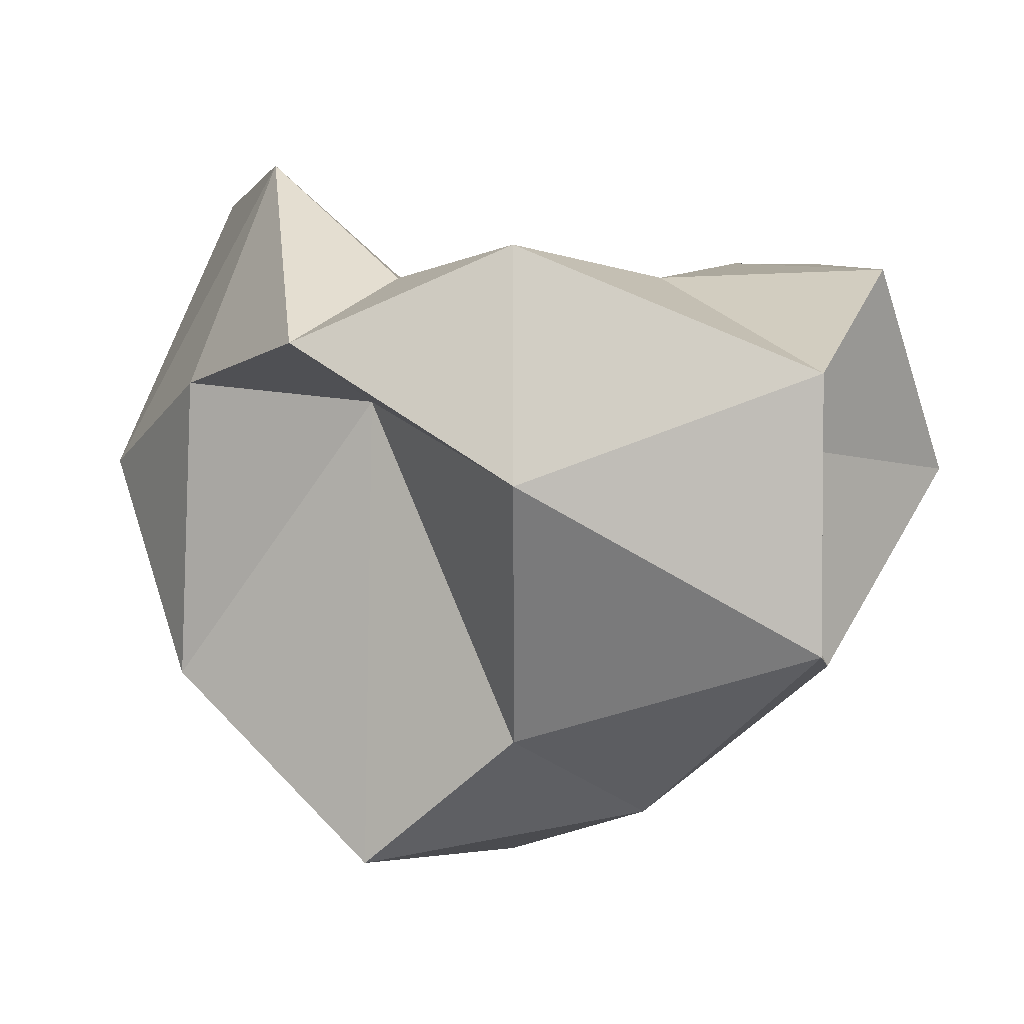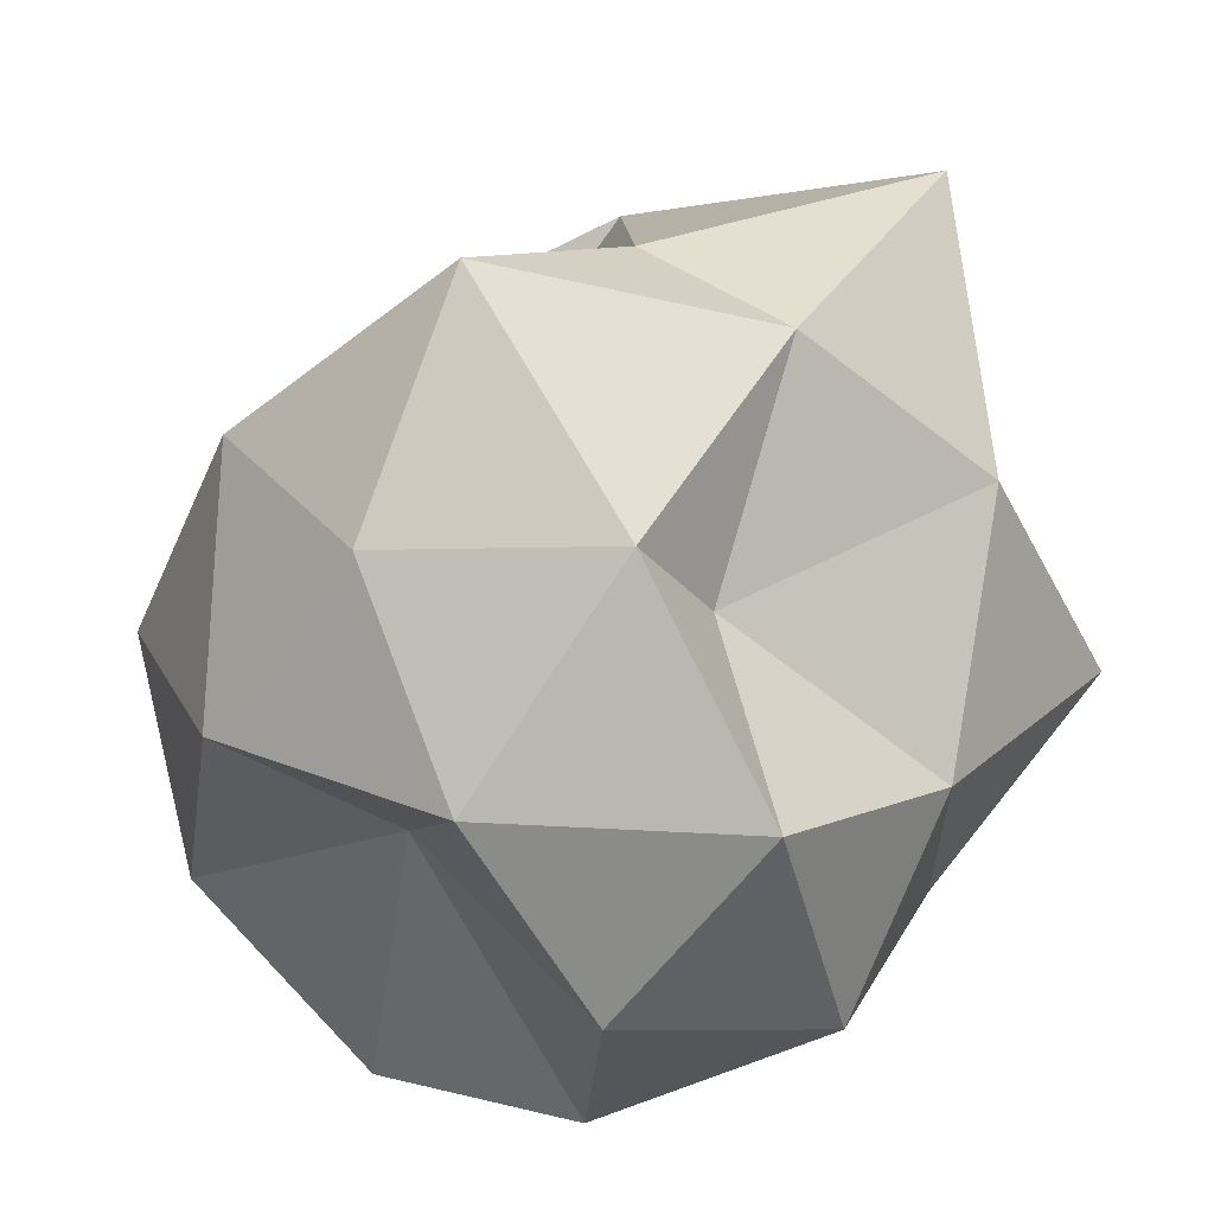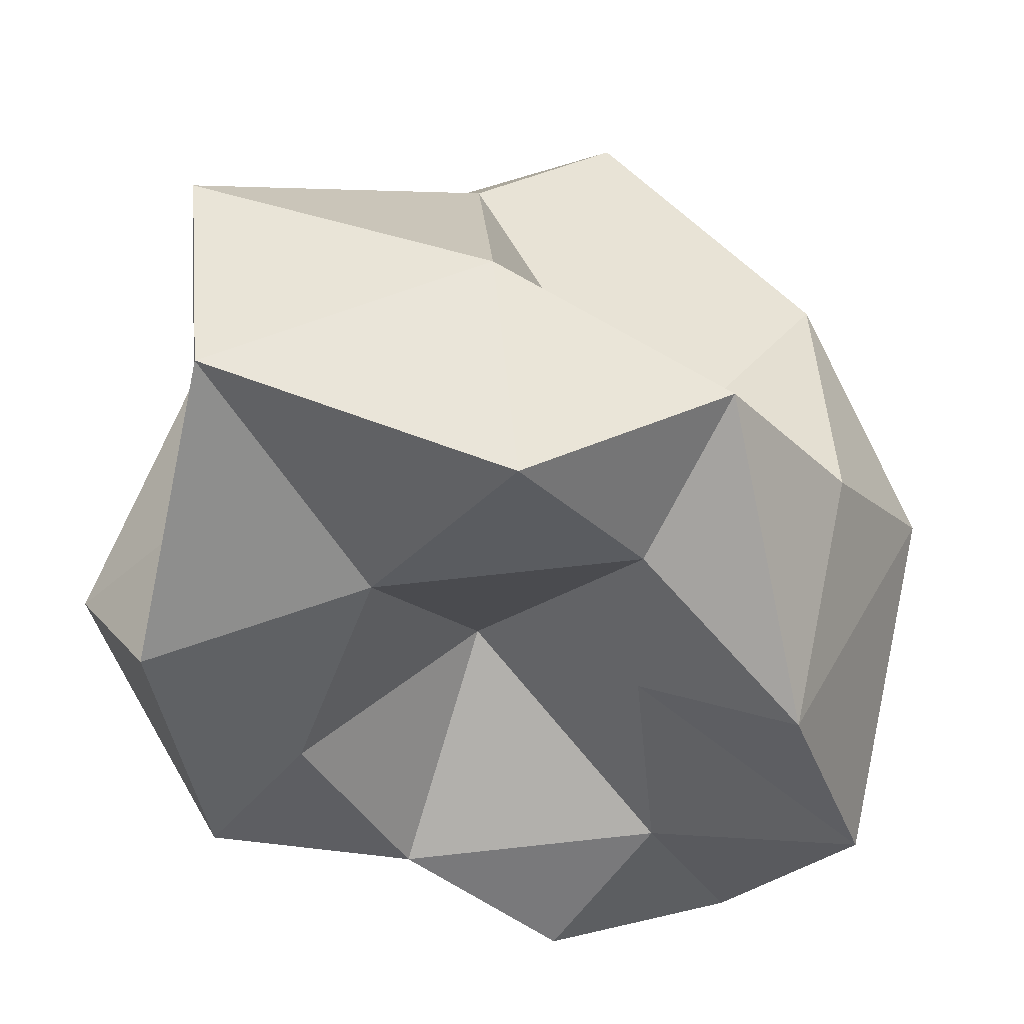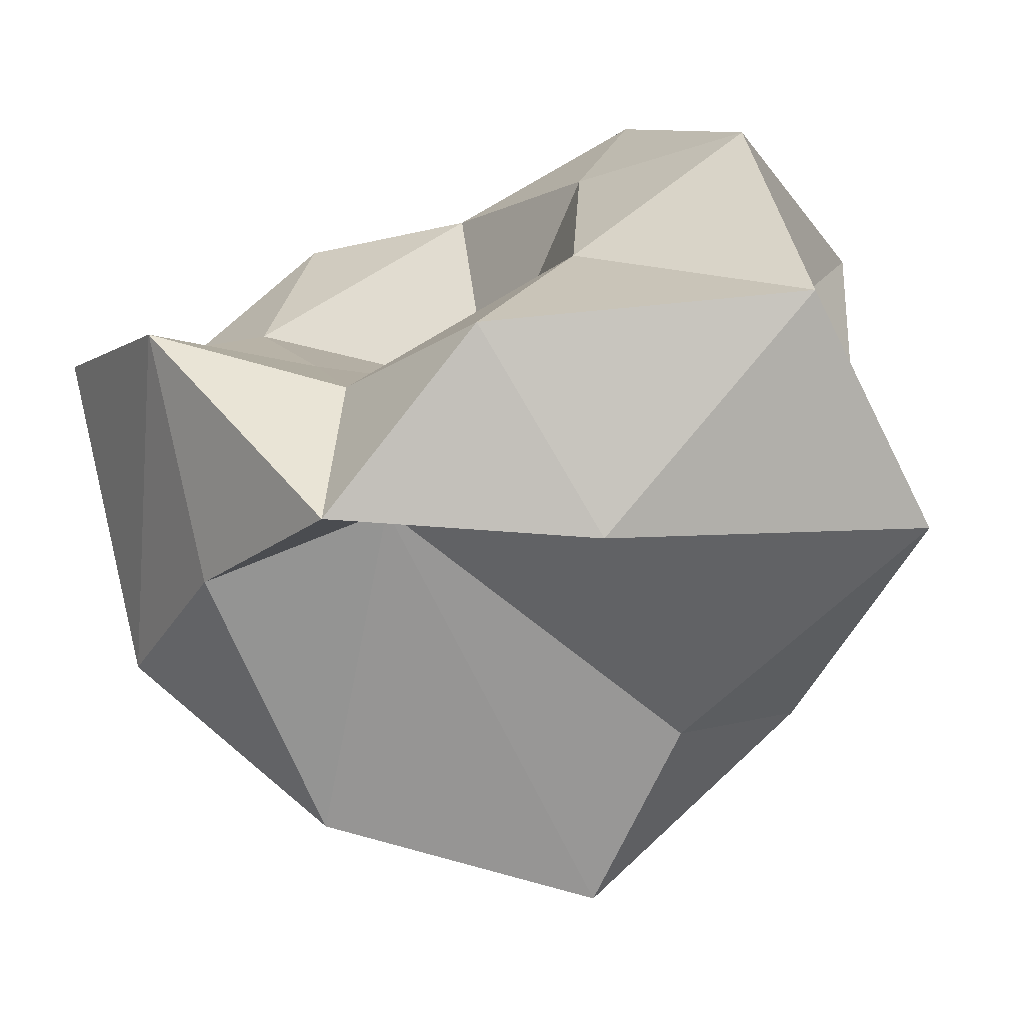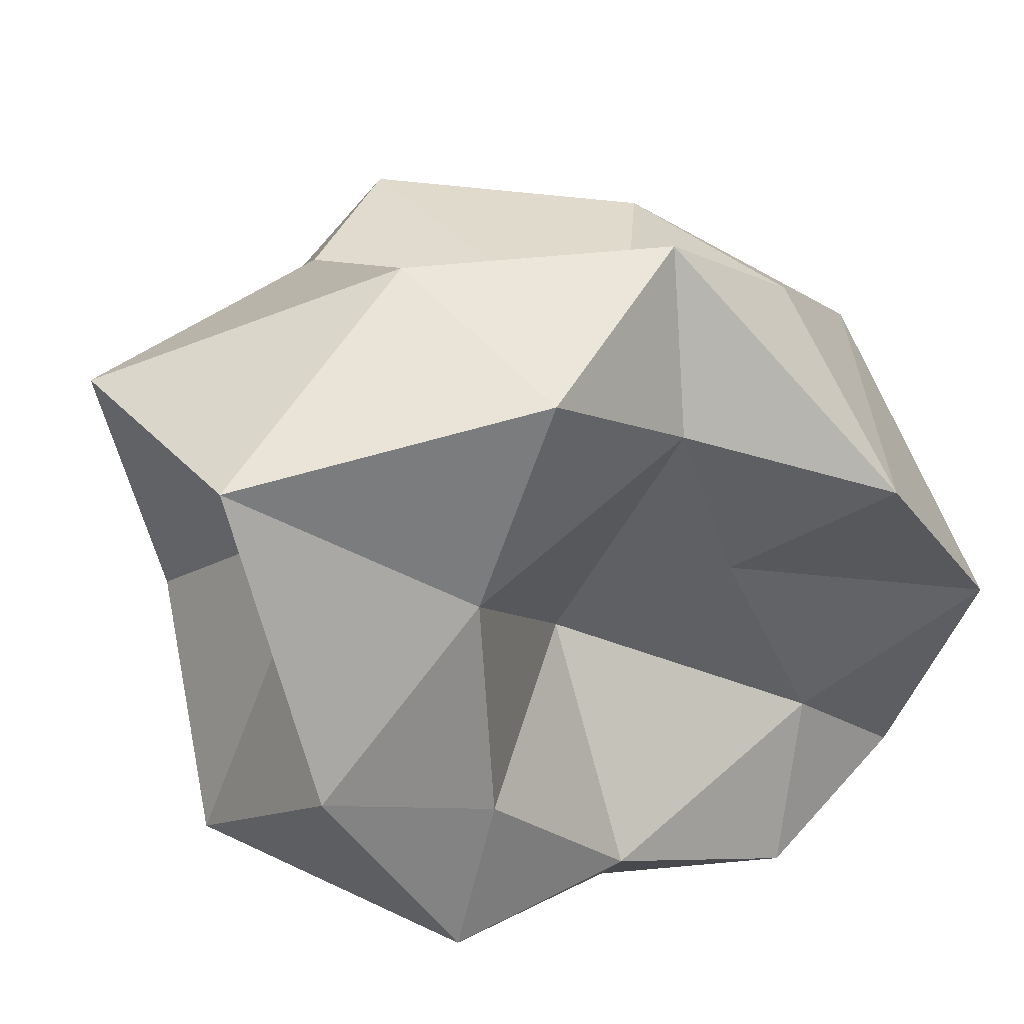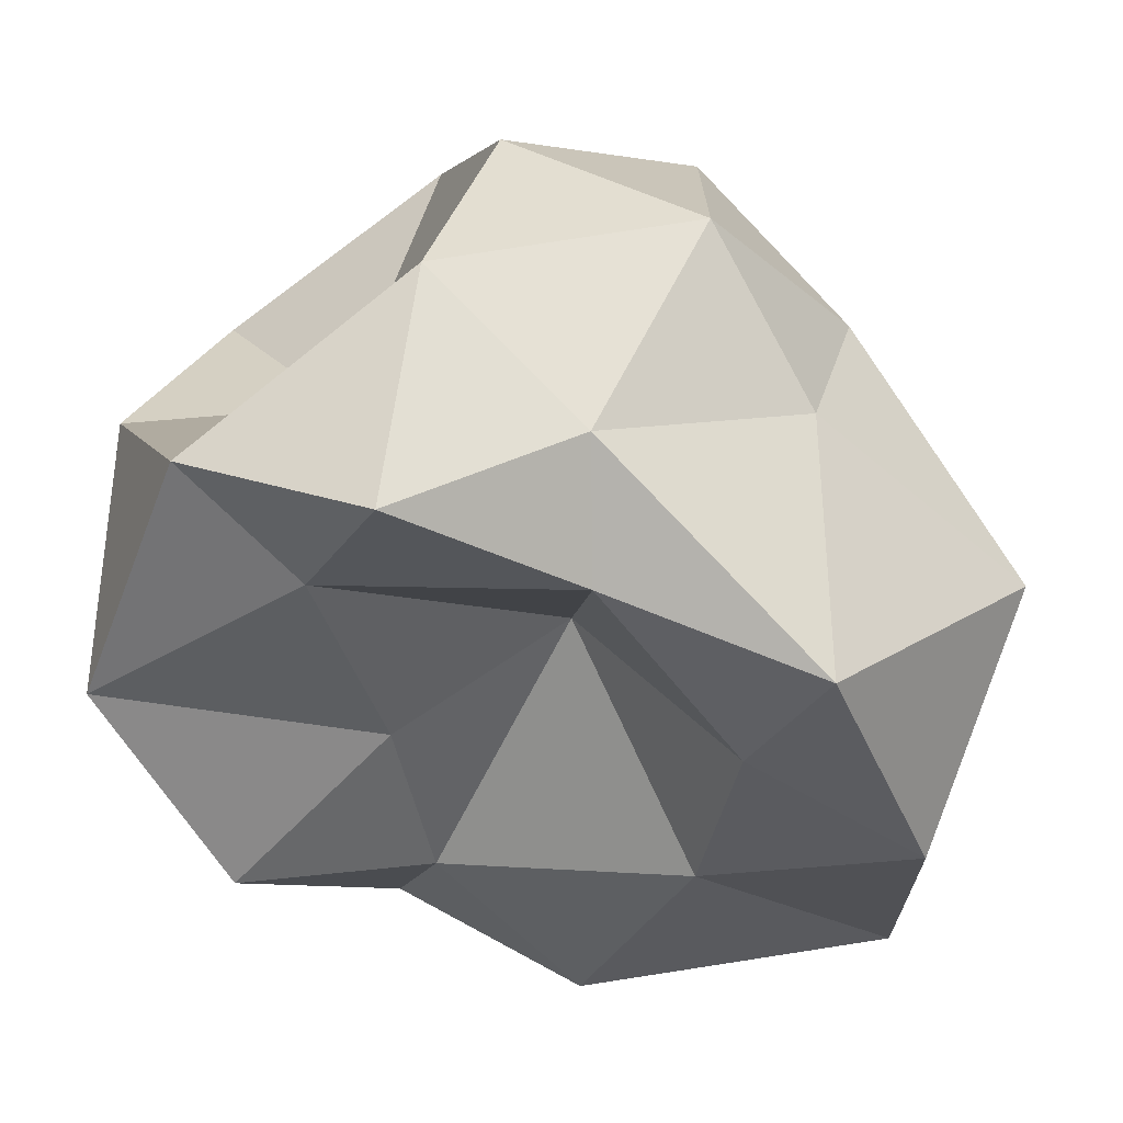
<metadata>
{"format":"obj","ext":"obj","renderer":"f3d","projection":"perspective","resolution":1024,"background":"white","views":[{"elev":62.7,"azim":17.9,"up":"+Y"},{"elev":-44.3,"azim":13.8,"up":"+Y"},{"elev":76.6,"azim":-168.1,"up":"+Y"},{"elev":73.1,"azim":-13.9,"up":"+Y"},{"elev":70.6,"azim":157.0,"up":"+Y"},{"elev":-72.5,"azim":5.0,"up":"+Z"}]}
</metadata>
<code>
o Icosphere.003
v 0.01445 -1.029 0.08672
v 0.3641 -0.4761 0.6124
v -0.2619 -0.4761 0.9374
v -0.88 -0.4761 0.08672
v -0.2619 -0.4761 -0.7639
v 0.6227 -0.4761 -0.3271
v 0.2908 0.2649 0.9374
v -0.7092 0.4183 0.3548
v -0.3365 0.205 -0.1821
v 0.4151 0.205 -0.507
v 0.5359 0.5554 0.1871
v 0.01445 0.9711 0.08672
v -0.148 -0.8796 0.5867
v 0.4398 -0.8796 0.3957
v 0.2773 -0.5546 0.8957
v 0.735 -0.5546 0.08672
v 0.4398 -0.8796 -0.2223
v -0.3941 -0.4664 0.1169
v -0.6737 -0.5546 0.5867
v -0.148 -0.8796 -0.4133
v -0.6737 -0.5546 -0.5687
v 0.1619 -0.5546 -0.6104
v 0.9227 -0.0289 0.3957
v 1.053 -0.0289 -0.2223
v 0.01445 -0.0289 1.222
v 0.6022 -0.0289 0.8957
v -0.9366 -0.0289 0.3957
v -0.5733 -0.0289 0.8957
v -0.4491 -0.2423 -0.4654
v -0.9366 -0.0289 -0.4165
v 0.6022 -0.0289 -0.7223
v 0.1387 -0.2423 -0.6564
v 0.9138 0.634 0.687
v -0.2608 0.4968 0.3116
v -0.7075 0.4968 -0.2468
v 0.07744 0.001251 -0.0929
v 0.79 0.4968 -0.4133
v 0.1769 0.8218 0.5867
v 0.7513 0.9589 0.1871
v -0.4109 0.8218 0.3957
v -0.2866 0.6084 0.03462
v 0.3012 0.6084 -0.1564
f 1 14 13
f 2 14 16
f 1 13 18
f 1 18 20
f 1 20 17
f 2 16 23
f 3 15 25
f 4 19 27
f 5 21 29
f 6 22 31
f 2 23 26
f 3 25 28
f 4 27 30
f 5 29 32
f 6 31 24
f 7 33 38
f 8 34 40
f 9 35 41
f 10 36 42
f 11 37 39
f 39 42 12
f 39 37 42
f 37 10 42
f 42 41 12
f 42 36 41
f 36 9 41
f 41 40 12
f 41 35 40
f 35 8 40
f 40 38 12
f 40 34 38
f 34 7 38
f 38 39 12
f 38 33 39
f 33 11 39
f 24 37 11
f 24 31 37
f 31 10 37
f 32 36 10
f 32 29 36
f 29 9 36
f 30 35 9
f 30 27 35
f 27 8 35
f 28 34 8
f 28 25 34
f 25 7 34
f 26 33 7
f 26 23 33
f 23 11 33
f 31 32 10
f 31 22 32
f 22 5 32
f 29 30 9
f 29 21 30
f 21 4 30
f 27 28 8
f 27 19 28
f 19 3 28
f 25 26 7
f 25 15 26
f 15 2 26
f 23 24 11
f 23 16 24
f 16 6 24
f 17 22 6
f 17 20 22
f 20 5 22
f 20 21 5
f 20 18 21
f 18 4 21
f 18 19 4
f 18 13 19
f 13 3 19
f 16 17 6
f 16 14 17
f 14 1 17
f 13 15 3
f 13 14 15
f 14 2 15

</code>
